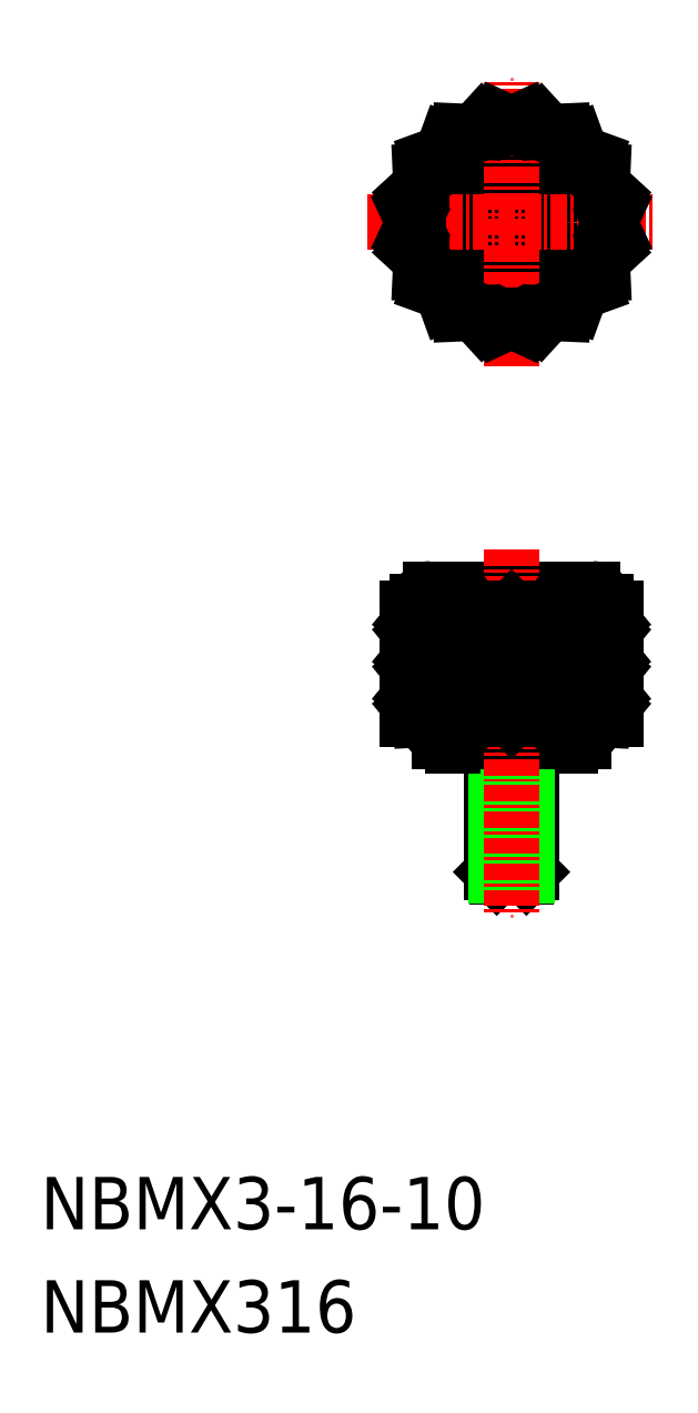
<metadata>
{"format":"dxf","ext":"dxf","renderer":"ezdxf+matplotlib","layout":"modelspace","background":"white","min_lineweight":24,"dpi":150}
</metadata>
<code>
0
SECTION
2
ENTITIES
0
CIRCLE
8
0
10
-1.405e+04
20
87.1
30
0
40
4
0
CIRCLE
8
0
10
-1.405e+04
20
87.1
30
0
40
2
0
LINE
8
0
10
-1.404e+04
20
58.1
30
0
11
-1.404e+04
21
57.6
31
0
0
ARC
8
0
10
-1.404e+04
20
58.1
30
0
40
1
50
0
51
90
0
LINE
8
CENTER
10
-1.405e+04
20
76.1
30
0
11
-1.405e+04
21
98.1
31
0
0
ARC
8
0
10
-1.405e+04
20
58.1
30
0
40
1
50
90
51
180
0
ARC
8
0
10
-1.405e+04
20
87.1
30
0
40
8
50
96.82
51
105.7
0
CIRCLE
8
0
10
-1.405e+04
20
87.1
30
0
40
7.2
0
LINE
8
0
10
-1.405e+04
20
59.1
30
0
11
-1.404e+04
21
59.1
31
0
0
LINE
8
0
10
-1.406e+04
20
57.6
30
0
11
-1.404e+04
21
57.6
31
0
0
LINE
8
CENTER
10
-1.406e+04
20
87.1
30
0
11
-1.404e+04
21
87.1
31
0
0
LINE
8
0
10
-1.404e+04
20
47.4
30
0
11
-1.404e+04
21
47.1
31
0
0
LINE
8
0
10
-1.404e+04
20
47.4
30
0
11
-1.404e+04
21
47.4
31
0
0
LINE
8
0
10
-1.404e+04
20
49.1
30
0
11
-1.404e+04
21
47.4
31
0
0
LINE
8
0
10
-1.405e+04
20
46.1
30
0
11
-1.405e+04
21
46.1
31
0
0
LINE
8
0
10
-1.405e+04
20
46.1
30
0
11
-1.405e+04
21
47.1
31
0
0
LINE
8
0
10
-1.405e+04
20
46.1
30
0
11
-1.405e+04
21
47.1
31
0
0
LINE
8
0
10
-1.404e+04
20
47.1
30
0
11
-1.405e+04
21
47.1
31
0
0
LINE
8
0
10
-1.405e+04
20
37.47
30
0
11
-1.405e+04
21
37.1
31
0
0
LINE
8
0
10
-1.405e+04
20
37.1
30
0
11
-1.405e+04
21
37.47
31
0
0
LINE
8
0
10
-1.405e+04
20
37.1
30
0
11
-1.405e+04
21
37.1
31
0
0
LINE
8
0
10
-1.405e+04
20
37.47
30
0
11
-1.405e+04
21
37.47
31
0
0
LINE
8
0
10
-1.405e+04
20
37.47
30
0
11
-1.405e+04
21
47.1
31
0
0
LINE
8
0
10
-1.405e+04
20
47.1
30
0
11
-1.405e+04
21
37.47
31
0
0
LINE
8
0
10
-1.405e+04
20
37.16
30
0
11
-1.405e+04
21
46.1
31
0
0
LINE
8
0
10
-1.405e+04
20
37.16
30
0
11
-1.405e+04
21
46.1
31
0
0
LINE
8
0
10
-1.405e+04
20
47.4
30
0
11
-1.405e+04
21
49.1
31
0
0
LINE
8
0
10
-1.405e+04
20
47.4
30
0
11
-1.405e+04
21
47.4
31
0
0
LINE
8
0
10
-1.405e+04
20
47.1
30
0
11
-1.405e+04
21
47.4
31
0
0
LINE
8
0
10
-1.404e+04
20
47.4
30
0
11
-1.405e+04
21
47.4
31
0
0
LINE
8
0
10
-1.404e+04
20
49.1
30
0
11
-1.405e+04
21
49.1
31
0
0
LINE
8
0
10
-1.404e+04
20
57.6
30
0
11
-1.404e+04
21
49.1
31
0
0
LINE
8
CENTER
10
-1.405e+04
20
62.1
30
0
11
-1.405e+04
21
34.1
31
0
0
LINE
8
0
10
-1.405e+04
20
94.6
30
0
11
-1.405e+04
21
95.04
31
0
0
LINE
8
0
10
-1.405e+04
20
94.6
30
0
11
-1.405e+04
21
95.04
31
0
0
LINE
8
0
10
-1.405e+04
20
94.03
30
0
11
-1.405e+04
21
94.8
31
0
0
LINE
8
0
10
-1.405e+04
20
94.03
30
0
11
-1.405e+04
21
94.07
31
0
0
LINE
8
0
10
-1.405e+04
20
92.4
30
0
11
-1.405e+04
21
93.39
31
0
0
LINE
8
0
10
-1.405e+04
20
92.4
30
0
11
-1.405e+04
21
92.04
31
0
0
LINE
8
0
10
-1.406e+04
20
89.97
30
0
11
-1.406e+04
21
91.02
31
0
0
LINE
8
0
10
-1.406e+04
20
89.97
30
0
11
-1.406e+04
21
89.26
31
0
0
LINE
8
0
10
-1.406e+04
20
87.1
30
0
11
-1.406e+04
21
88.05
31
0
0
LINE
8
0
10
-1.406e+04
20
87.1
30
0
11
-1.406e+04
21
86.15
31
0
0
LINE
8
0
10
-1.406e+04
20
84.23
30
0
11
-1.406e+04
21
84.94
31
0
0
LINE
8
0
10
-1.406e+04
20
84.23
30
0
11
-1.406e+04
21
83.18
31
0
0
LINE
8
0
10
-1.405e+04
20
81.8
30
0
11
-1.405e+04
21
82.15
31
0
0
LINE
8
0
10
-1.405e+04
20
81.8
30
0
11
-1.405e+04
21
80.81
31
0
0
LINE
8
0
10
-1.405e+04
20
80.17
30
0
11
-1.405e+04
21
80.12
31
0
0
LINE
8
0
10
-1.405e+04
20
80.17
30
0
11
-1.405e+04
21
79.4
31
0
0
LINE
8
0
10
-1.405e+04
20
79.6
30
0
11
-1.405e+04
21
79.16
31
0
0
LINE
8
0
10
-1.405e+04
20
79.6
30
0
11
-1.405e+04
21
79.16
31
0
0
LINE
8
0
10
-1.405e+04
20
80.17
30
0
11
-1.405e+04
21
79.4
31
0
0
LINE
8
0
10
-1.405e+04
20
80.17
30
0
11
-1.404e+04
21
80.12
31
0
0
LINE
8
0
10
-1.404e+04
20
81.8
30
0
11
-1.404e+04
21
80.81
31
0
0
LINE
8
0
10
-1.404e+04
20
81.8
30
0
11
-1.404e+04
21
82.15
31
0
0
LINE
8
0
10
-1.404e+04
20
84.23
30
0
11
-1.404e+04
21
83.18
31
0
0
LINE
8
0
10
-1.404e+04
20
84.23
30
0
11
-1.404e+04
21
84.94
31
0
0
LINE
8
0
10
-1.404e+04
20
87.1
30
0
11
-1.404e+04
21
86.15
31
0
0
LINE
8
0
10
-1.404e+04
20
87.1
30
0
11
-1.404e+04
21
88.05
31
0
0
LINE
8
0
10
-1.404e+04
20
89.97
30
0
11
-1.404e+04
21
89.26
31
0
0
LINE
8
0
10
-1.404e+04
20
89.97
30
0
11
-1.404e+04
21
91.02
31
0
0
LINE
8
0
10
-1.404e+04
20
92.4
30
0
11
-1.404e+04
21
92.04
31
0
0
LINE
8
0
10
-1.404e+04
20
92.4
30
0
11
-1.404e+04
21
93.39
31
0
0
LINE
8
0
10
-1.405e+04
20
94.03
30
0
11
-1.404e+04
21
94.07
31
0
0
LINE
8
0
10
-1.405e+04
20
94.03
30
0
11
-1.405e+04
21
94.8
31
0
0
LINE
8
0
10
-1.405e+04
20
57.6
30
0
11
-1.405e+04
21
49.1
31
0
0
LINE
8
0
10
-1.404e+04
20
57.6
30
0
11
-1.404e+04
21
49.1
31
0
0
LINE
8
0
10
-1.406e+04
20
54.77
30
0
11
-1.404e+04
21
54.77
31
0
0
LINE
8
0
10
-1.406e+04
20
51.93
30
0
11
-1.404e+04
21
51.93
31
0
0
POLYLINE
8
0
66
     1
10
0
20
0
30
0
70
     1
0
VERTEX
8
0
10
-1.405e+04
20
56.65
30
0
0
VERTEX
8
0
10
-1.405e+04
20
56.65
30
0
0
VERTEX
8
0
10
-1.405e+04
20
55.71
30
0
0
VERTEX
8
0
10
-1.405e+04
20
55.71
30
0
0
SEQEND
8
0
0
LINE
8
0
10
-1.405e+04
20
56.65
30
0
11
-1.405e+04
21
57.6
31
0
0
LINE
8
0
10
-1.405e+04
20
56.65
30
0
11
-1.405e+04
21
57.6
31
0
0
LINE
8
0
10
-1.405e+04
20
55.71
30
0
11
-1.405e+04
21
54.77
31
0
0
LINE
8
0
10
-1.405e+04
20
55.71
30
0
11
-1.405e+04
21
54.77
31
0
0
POLYLINE
8
0
66
     1
10
0
20
0
30
0
70
     1
0
VERTEX
8
0
10
-1.404e+04
20
56.65
30
0
0
VERTEX
8
0
10
-1.404e+04
20
56.65
30
0
0
VERTEX
8
0
10
-1.404e+04
20
55.71
30
0
0
VERTEX
8
0
10
-1.404e+04
20
55.71
30
0
0
SEQEND
8
0
0
LINE
8
0
10
-1.404e+04
20
56.65
30
0
11
-1.405e+04
21
57.6
31
0
0
LINE
8
0
10
-1.404e+04
20
55.71
30
0
11
-1.405e+04
21
54.77
31
0
0
LINE
8
0
10
-1.404e+04
20
55.71
30
0
11
-1.404e+04
21
54.77
31
0
0
LINE
8
0
10
-1.404e+04
20
56.65
30
0
11
-1.404e+04
21
57.6
31
0
0
POLYLINE
8
0
66
     1
10
0
20
0
30
0
70
     1
0
VERTEX
8
0
10
-1.404e+04
20
56.65
30
0
0
VERTEX
8
0
10
-1.404e+04
20
56.65
30
0
0
VERTEX
8
0
10
-1.404e+04
20
55.71
30
0
0
VERTEX
8
0
10
-1.404e+04
20
55.71
30
0
0
SEQEND
8
0
0
LINE
8
0
10
-1.404e+04
20
57.6
30
0
11
-1.404e+04
21
56.65
31
0
0
LINE
8
0
10
-1.404e+04
20
55.71
30
0
11
-1.404e+04
21
54.77
31
0
0
POLYLINE
8
0
66
     1
10
0
20
0
30
0
70
     1
0
VERTEX
8
0
10
-1.404e+04
20
56.65
30
0
0
VERTEX
8
0
10
-1.404e+04
20
56.65
30
0
0
VERTEX
8
0
10
-1.404e+04
20
55.71
30
0
0
VERTEX
8
0
10
-1.404e+04
20
55.71
30
0
0
SEQEND
8
0
0
LINE
8
0
10
-1.404e+04
20
57.6
30
0
11
-1.404e+04
21
56.65
31
0
0
LINE
8
0
10
-1.404e+04
20
55.71
30
0
11
-1.404e+04
21
54.77
31
0
0
LINE
8
0
10
-1.404e+04
20
56.65
30
0
11
-1.404e+04
21
57.6
31
0
0
LINE
8
0
10
-1.404e+04
20
55.71
30
0
11
-1.404e+04
21
54.77
31
0
0
LINE
8
0
10
-1.404e+04
20
52.88
30
0
11
-1.404e+04
21
51.93
31
0
0
LINE
8
0
10
-1.404e+04
20
53.82
30
0
11
-1.404e+04
21
54.77
31
0
0
LINE
8
0
10
-1.404e+04
20
52.88
30
0
11
-1.404e+04
21
51.93
31
0
0
LINE
8
0
10
-1.404e+04
20
54.77
30
0
11
-1.404e+04
21
53.82
31
0
0
POLYLINE
8
0
66
     1
10
0
20
0
30
0
70
     1
0
VERTEX
8
0
10
-1.404e+04
20
53.82
30
0
0
VERTEX
8
0
10
-1.404e+04
20
53.82
30
0
0
VERTEX
8
0
10
-1.404e+04
20
52.88
30
0
0
VERTEX
8
0
10
-1.404e+04
20
52.88
30
0
0
SEQEND
8
0
0
LINE
8
0
10
-1.404e+04
20
52.88
30
0
11
-1.404e+04
21
51.93
31
0
0
LINE
8
0
10
-1.404e+04
20
54.77
30
0
11
-1.404e+04
21
53.82
31
0
0
POLYLINE
8
0
66
     1
10
0
20
0
30
0
70
     1
0
VERTEX
8
0
10
-1.404e+04
20
53.82
30
0
0
VERTEX
8
0
10
-1.404e+04
20
53.82
30
0
0
VERTEX
8
0
10
-1.404e+04
20
52.88
30
0
0
VERTEX
8
0
10
-1.404e+04
20
52.88
30
0
0
SEQEND
8
0
0
LINE
8
0
10
-1.404e+04
20
53.82
30
0
11
-1.404e+04
21
54.77
31
0
0
LINE
8
0
10
-1.404e+04
20
52.88
30
0
11
-1.404e+04
21
51.93
31
0
0
LINE
8
0
10
-1.404e+04
20
52.88
30
0
11
-1.405e+04
21
51.93
31
0
0
LINE
8
0
10
-1.404e+04
20
53.82
30
0
11
-1.405e+04
21
54.77
31
0
0
POLYLINE
8
0
66
     1
10
0
20
0
30
0
70
     1
0
VERTEX
8
0
10
-1.404e+04
20
53.82
30
0
0
VERTEX
8
0
10
-1.404e+04
20
53.82
30
0
0
VERTEX
8
0
10
-1.404e+04
20
52.88
30
0
0
VERTEX
8
0
10
-1.404e+04
20
52.88
30
0
0
SEQEND
8
0
0
LINE
8
0
10
-1.405e+04
20
52.88
30
0
11
-1.405e+04
21
51.93
31
0
0
LINE
8
0
10
-1.405e+04
20
52.88
30
0
11
-1.405e+04
21
51.93
31
0
0
LINE
8
0
10
-1.405e+04
20
53.82
30
0
11
-1.405e+04
21
54.77
31
0
0
LINE
8
0
10
-1.405e+04
20
53.82
30
0
11
-1.405e+04
21
54.77
31
0
0
POLYLINE
8
0
66
     1
10
0
20
0
30
0
70
     1
0
VERTEX
8
0
10
-1.405e+04
20
53.82
30
0
0
VERTEX
8
0
10
-1.405e+04
20
53.82
30
0
0
VERTEX
8
0
10
-1.405e+04
20
52.88
30
0
0
VERTEX
8
0
10
-1.405e+04
20
52.88
30
0
0
SEQEND
8
0
0
LINE
8
0
10
-1.404e+04
20
50.04
30
0
11
-1.404e+04
21
49.1
31
0
0
LINE
8
0
10
-1.404e+04
20
50.99
30
0
11
-1.404e+04
21
51.93
31
0
0
LINE
8
0
10
-1.404e+04
20
50.04
30
0
11
-1.404e+04
21
49.1
31
0
0
LINE
8
0
10
-1.404e+04
20
51.93
30
0
11
-1.404e+04
21
50.99
31
0
0
POLYLINE
8
0
66
     1
10
0
20
0
30
0
70
     1
0
VERTEX
8
0
10
-1.404e+04
20
50.99
30
0
0
VERTEX
8
0
10
-1.404e+04
20
50.99
30
0
0
VERTEX
8
0
10
-1.404e+04
20
50.04
30
0
0
VERTEX
8
0
10
-1.404e+04
20
50.04
30
0
0
SEQEND
8
0
0
LINE
8
0
10
-1.404e+04
20
50.04
30
0
11
-1.404e+04
21
49.1
31
0
0
LINE
8
0
10
-1.404e+04
20
51.93
30
0
11
-1.404e+04
21
50.99
31
0
0
POLYLINE
8
0
66
     1
10
0
20
0
30
0
70
     1
0
VERTEX
8
0
10
-1.404e+04
20
50.99
30
0
0
VERTEX
8
0
10
-1.404e+04
20
50.99
30
0
0
VERTEX
8
0
10
-1.404e+04
20
50.04
30
0
0
VERTEX
8
0
10
-1.404e+04
20
50.04
30
0
0
SEQEND
8
0
0
LINE
8
0
10
-1.404e+04
20
50.99
30
0
11
-1.404e+04
21
51.93
31
0
0
LINE
8
0
10
-1.404e+04
20
50.04
30
0
11
-1.404e+04
21
49.1
31
0
0
LINE
8
0
10
-1.404e+04
20
50.04
30
0
11
-1.405e+04
21
49.1
31
0
0
LINE
8
0
10
-1.404e+04
20
50.99
30
0
11
-1.405e+04
21
51.93
31
0
0
POLYLINE
8
0
66
     1
10
0
20
0
30
0
70
     1
0
VERTEX
8
0
10
-1.404e+04
20
50.99
30
0
0
VERTEX
8
0
10
-1.404e+04
20
50.99
30
0
0
VERTEX
8
0
10
-1.404e+04
20
50.04
30
0
0
VERTEX
8
0
10
-1.404e+04
20
50.04
30
0
0
SEQEND
8
0
0
LINE
8
0
10
-1.405e+04
20
50.04
30
0
11
-1.405e+04
21
49.1
31
0
0
LINE
8
0
10
-1.405e+04
20
50.04
30
0
11
-1.405e+04
21
49.1
31
0
0
LINE
8
0
10
-1.405e+04
20
50.99
30
0
11
-1.405e+04
21
51.93
31
0
0
LINE
8
0
10
-1.405e+04
20
50.99
30
0
11
-1.405e+04
21
51.93
31
0
0
POLYLINE
8
0
66
     1
10
0
20
0
30
0
70
     1
0
VERTEX
8
0
10
-1.405e+04
20
50.99
30
0
0
VERTEX
8
0
10
-1.405e+04
20
50.99
30
0
0
VERTEX
8
0
10
-1.405e+04
20
50.04
30
0
0
VERTEX
8
0
10
-1.405e+04
20
50.04
30
0
0
SEQEND
8
0
0
LINE
8
0
10
-1.406e+04
20
49.1
30
0
11
-1.404e+04
21
49.1
31
0
0
POLYLINE
8
0
66
     1
10
0
20
0
30
0
70
     1
0
VERTEX
8
0
10
-1.405e+04
20
50.99
30
0
0
VERTEX
8
0
10
-1.405e+04
20
50.99
30
0
0
VERTEX
8
0
10
-1.405e+04
20
50.04
30
0
0
VERTEX
8
0
10
-1.405e+04
20
50.04
30
0
0
SEQEND
8
0
0
LINE
8
0
10
-1.405e+04
20
50.99
30
0
11
-1.405e+04
21
51.93
31
0
0
LINE
8
0
10
-1.405e+04
20
50.99
30
0
11
-1.405e+04
21
51.93
31
0
0
LINE
8
0
10
-1.405e+04
20
50.04
30
0
11
-1.405e+04
21
49.1
31
0
0
LINE
8
0
10
-1.405e+04
20
50.04
30
0
11
-1.405e+04
21
49.1
31
0
0
POLYLINE
8
0
66
     1
10
0
20
0
30
0
70
     1
0
VERTEX
8
0
10
-1.405e+04
20
50.99
30
0
0
VERTEX
8
0
10
-1.405e+04
20
50.99
30
0
0
VERTEX
8
0
10
-1.405e+04
20
50.04
30
0
0
VERTEX
8
0
10
-1.405e+04
20
50.04
30
0
0
SEQEND
8
0
0
LINE
8
0
10
-1.405e+04
20
50.99
30
0
11
-1.405e+04
21
51.93
31
0
0
LINE
8
0
10
-1.405e+04
20
50.04
30
0
11
-1.405e+04
21
49.1
31
0
0
LINE
8
0
10
-1.405e+04
20
50.04
30
0
11
-1.405e+04
21
49.1
31
0
0
LINE
8
0
10
-1.405e+04
20
50.99
30
0
11
-1.405e+04
21
51.93
31
0
0
POLYLINE
8
0
66
     1
10
0
20
0
30
0
70
     1
0
VERTEX
8
0
10
-1.405e+04
20
50.99
30
0
0
VERTEX
8
0
10
-1.406e+04
20
50.99
30
0
0
VERTEX
8
0
10
-1.406e+04
20
50.04
30
0
0
VERTEX
8
0
10
-1.405e+04
20
50.04
30
0
0
SEQEND
8
0
0
LINE
8
0
10
-1.405e+04
20
51.93
30
0
11
-1.405e+04
21
50.99
31
0
0
LINE
8
0
10
-1.405e+04
20
50.04
30
0
11
-1.405e+04
21
49.1
31
0
0
POLYLINE
8
0
66
     1
10
0
20
0
30
0
70
     1
0
VERTEX
8
0
10
-1.406e+04
20
50.99
30
0
0
VERTEX
8
0
10
-1.406e+04
20
50.99
30
0
0
VERTEX
8
0
10
-1.406e+04
20
50.04
30
0
0
VERTEX
8
0
10
-1.406e+04
20
50.04
30
0
0
SEQEND
8
0
0
LINE
8
0
10
-1.406e+04
20
51.93
30
0
11
-1.406e+04
21
50.99
31
0
0
LINE
8
0
10
-1.406e+04
20
50.04
30
0
11
-1.406e+04
21
49.1
31
0
0
LINE
8
0
10
-1.406e+04
20
50.99
30
0
11
-1.406e+04
21
51.93
31
0
0
LINE
8
0
10
-1.406e+04
20
50.04
30
0
11
-1.406e+04
21
49.1
31
0
0
POLYLINE
8
0
66
     1
10
0
20
0
30
0
70
     1
0
VERTEX
8
0
10
-1.405e+04
20
53.82
30
0
0
VERTEX
8
0
10
-1.405e+04
20
53.82
30
0
0
VERTEX
8
0
10
-1.405e+04
20
52.88
30
0
0
VERTEX
8
0
10
-1.405e+04
20
52.88
30
0
0
SEQEND
8
0
0
LINE
8
0
10
-1.405e+04
20
53.82
30
0
11
-1.405e+04
21
54.77
31
0
0
LINE
8
0
10
-1.405e+04
20
53.82
30
0
11
-1.405e+04
21
54.77
31
0
0
LINE
8
0
10
-1.405e+04
20
52.88
30
0
11
-1.405e+04
21
51.93
31
0
0
LINE
8
0
10
-1.405e+04
20
52.88
30
0
11
-1.405e+04
21
51.93
31
0
0
POLYLINE
8
0
66
     1
10
0
20
0
30
0
70
     1
0
VERTEX
8
0
10
-1.405e+04
20
53.82
30
0
0
VERTEX
8
0
10
-1.405e+04
20
53.82
30
0
0
VERTEX
8
0
10
-1.405e+04
20
52.88
30
0
0
VERTEX
8
0
10
-1.405e+04
20
52.88
30
0
0
SEQEND
8
0
0
LINE
8
0
10
-1.405e+04
20
53.82
30
0
11
-1.405e+04
21
54.77
31
0
0
LINE
8
0
10
-1.405e+04
20
52.88
30
0
11
-1.405e+04
21
51.93
31
0
0
LINE
8
0
10
-1.405e+04
20
52.88
30
0
11
-1.405e+04
21
51.93
31
0
0
LINE
8
0
10
-1.405e+04
20
53.82
30
0
11
-1.405e+04
21
54.77
31
0
0
POLYLINE
8
0
66
     1
10
0
20
0
30
0
70
     1
0
VERTEX
8
0
10
-1.405e+04
20
53.82
30
0
0
VERTEX
8
0
10
-1.406e+04
20
53.82
30
0
0
VERTEX
8
0
10
-1.406e+04
20
52.88
30
0
0
VERTEX
8
0
10
-1.405e+04
20
52.88
30
0
0
SEQEND
8
0
0
LINE
8
0
10
-1.405e+04
20
54.77
30
0
11
-1.405e+04
21
53.82
31
0
0
LINE
8
0
10
-1.405e+04
20
52.88
30
0
11
-1.405e+04
21
51.93
31
0
0
POLYLINE
8
0
66
     1
10
0
20
0
30
0
70
     1
0
VERTEX
8
0
10
-1.406e+04
20
53.82
30
0
0
VERTEX
8
0
10
-1.406e+04
20
53.82
30
0
0
VERTEX
8
0
10
-1.406e+04
20
52.88
30
0
0
VERTEX
8
0
10
-1.406e+04
20
52.88
30
0
0
SEQEND
8
0
0
LINE
8
0
10
-1.406e+04
20
54.77
30
0
11
-1.406e+04
21
53.82
31
0
0
LINE
8
0
10
-1.406e+04
20
52.88
30
0
11
-1.406e+04
21
51.93
31
0
0
LINE
8
0
10
-1.406e+04
20
53.82
30
0
11
-1.406e+04
21
54.77
31
0
0
LINE
8
0
10
-1.406e+04
20
52.88
30
0
11
-1.406e+04
21
51.93
31
0
0
LINE
8
0
10
-1.406e+04
20
55.71
30
0
11
-1.406e+04
21
54.77
31
0
0
LINE
8
0
10
-1.406e+04
20
56.65
30
0
11
-1.406e+04
21
57.6
31
0
0
LINE
8
0
10
-1.406e+04
20
55.71
30
0
11
-1.406e+04
21
54.77
31
0
0
LINE
8
0
10
-1.406e+04
20
57.6
30
0
11
-1.406e+04
21
56.65
31
0
0
POLYLINE
8
0
66
     1
10
0
20
0
30
0
70
     1
0
VERTEX
8
0
10
-1.406e+04
20
56.65
30
0
0
VERTEX
8
0
10
-1.406e+04
20
56.65
30
0
0
VERTEX
8
0
10
-1.406e+04
20
55.71
30
0
0
VERTEX
8
0
10
-1.406e+04
20
55.71
30
0
0
SEQEND
8
0
0
LINE
8
0
10
-1.405e+04
20
55.71
30
0
11
-1.405e+04
21
54.77
31
0
0
LINE
8
0
10
-1.405e+04
20
57.6
30
0
11
-1.405e+04
21
56.65
31
0
0
POLYLINE
8
0
66
     1
10
0
20
0
30
0
70
     1
0
VERTEX
8
0
10
-1.405e+04
20
56.65
30
0
0
VERTEX
8
0
10
-1.406e+04
20
56.65
30
0
0
VERTEX
8
0
10
-1.406e+04
20
55.71
30
0
0
VERTEX
8
0
10
-1.405e+04
20
55.71
30
0
0
SEQEND
8
0
0
LINE
8
0
10
-1.405e+04
20
56.65
30
0
11
-1.405e+04
21
57.6
31
0
0
LINE
8
0
10
-1.405e+04
20
55.71
30
0
11
-1.405e+04
21
54.77
31
0
0
LINE
8
0
10
-1.405e+04
20
55.71
30
0
11
-1.405e+04
21
54.77
31
0
0
LINE
8
0
10
-1.405e+04
20
56.65
30
0
11
-1.405e+04
21
57.6
31
0
0
POLYLINE
8
0
66
     1
10
0
20
0
30
0
70
     1
0
VERTEX
8
0
10
-1.405e+04
20
56.65
30
0
0
VERTEX
8
0
10
-1.405e+04
20
56.65
30
0
0
VERTEX
8
0
10
-1.405e+04
20
55.71
30
0
0
VERTEX
8
0
10
-1.405e+04
20
55.71
30
0
0
SEQEND
8
0
0
LINE
8
0
10
-1.405e+04
20
55.71
30
0
11
-1.405e+04
21
54.77
31
0
0
LINE
8
0
10
-1.405e+04
20
55.71
30
0
11
-1.405e+04
21
54.77
31
0
0
LINE
8
0
10
-1.405e+04
20
56.65
30
0
11
-1.405e+04
21
57.6
31
0
0
LINE
8
0
10
-1.405e+04
20
56.65
30
0
11
-1.405e+04
21
57.6
31
0
0
POLYLINE
8
0
66
     1
10
0
20
0
30
0
70
     1
0
VERTEX
8
0
10
-1.405e+04
20
56.65
30
0
0
VERTEX
8
0
10
-1.405e+04
20
56.65
30
0
0
VERTEX
8
0
10
-1.405e+04
20
55.71
30
0
0
VERTEX
8
0
10
-1.405e+04
20
55.71
30
0
0
SEQEND
8
0
0
LINE
8
0
10
-1.405e+04
20
57.6
30
0
11
-1.405e+04
21
49.1
31
0
0
LINE
8
0
10
-1.405e+04
20
57.6
30
0
11
-1.405e+04
21
49.1
31
0
0
LINE
8
0
10
-1.406e+04
20
57.6
30
0
11
-1.406e+04
21
49.1
31
0
0
LINE
8
0
10
-1.405e+04
20
57.6
30
0
11
-1.405e+04
21
49.1
31
0
0
LINE
8
0
10
-1.406e+04
20
58.1
30
0
11
-1.406e+04
21
57.6
31
0
0
ARC
8
0
10
-1.405e+04
20
87.1
30
0
40
8
50
74.32
51
83.18
0
ARC
8
0
10
-1.405e+04
20
87.1
30
0
40
8
50
51.82
51
60.68
0
ARC
8
0
10
-1.405e+04
20
87.1
30
0
40
8
50
29.32
51
38.18
0
ARC
8
0
10
-1.405e+04
20
87.1
30
0
40
8
50
6.825
51
15.68
0
ARC
8
0
10
-1.405e+04
20
87.1
30
0
40
8
50
344.3
51
353.2
0
ARC
8
0
10
-1.405e+04
20
87.1
30
0
40
8
50
321.8
51
330.7
0
ARC
8
0
10
-1.405e+04
20
87.1
30
0
40
8
50
299.3
51
308.2
0
ARC
8
0
10
-1.405e+04
20
87.1
30
0
40
8
50
276.8
51
285.7
0
ARC
8
0
10
-1.405e+04
20
87.1
30
0
40
8
50
254.3
51
263.2
0
ARC
8
0
10
-1.405e+04
20
87.1
30
0
40
8
50
231.8
51
240.7
0
ARC
8
0
10
-1.405e+04
20
87.1
30
0
40
8
50
209.3
51
218.2
0
ARC
8
0
10
-1.405e+04
20
87.1
30
0
40
8
50
186.8
51
195.7
0
ARC
8
0
10
-1.405e+04
20
87.1
30
0
40
8
50
164.3
51
173.2
0
ARC
8
0
10
-1.405e+04
20
87.1
30
0
40
8
50
141.8
51
150.7
0
ARC
8
0
10
-1.405e+04
20
87.1
30
0
40
8
50
119.3
51
128.2
0
TEXT
8
0
10
-1.408e+04
20
10.16
30
0
40
4
1
NBMX3-16-10
0
TEXT
8
0
10
-1.408e+04
20
2.27
30
0
40
4
1
NBMX316
0
ENDSEC
0
EOF

</code>
